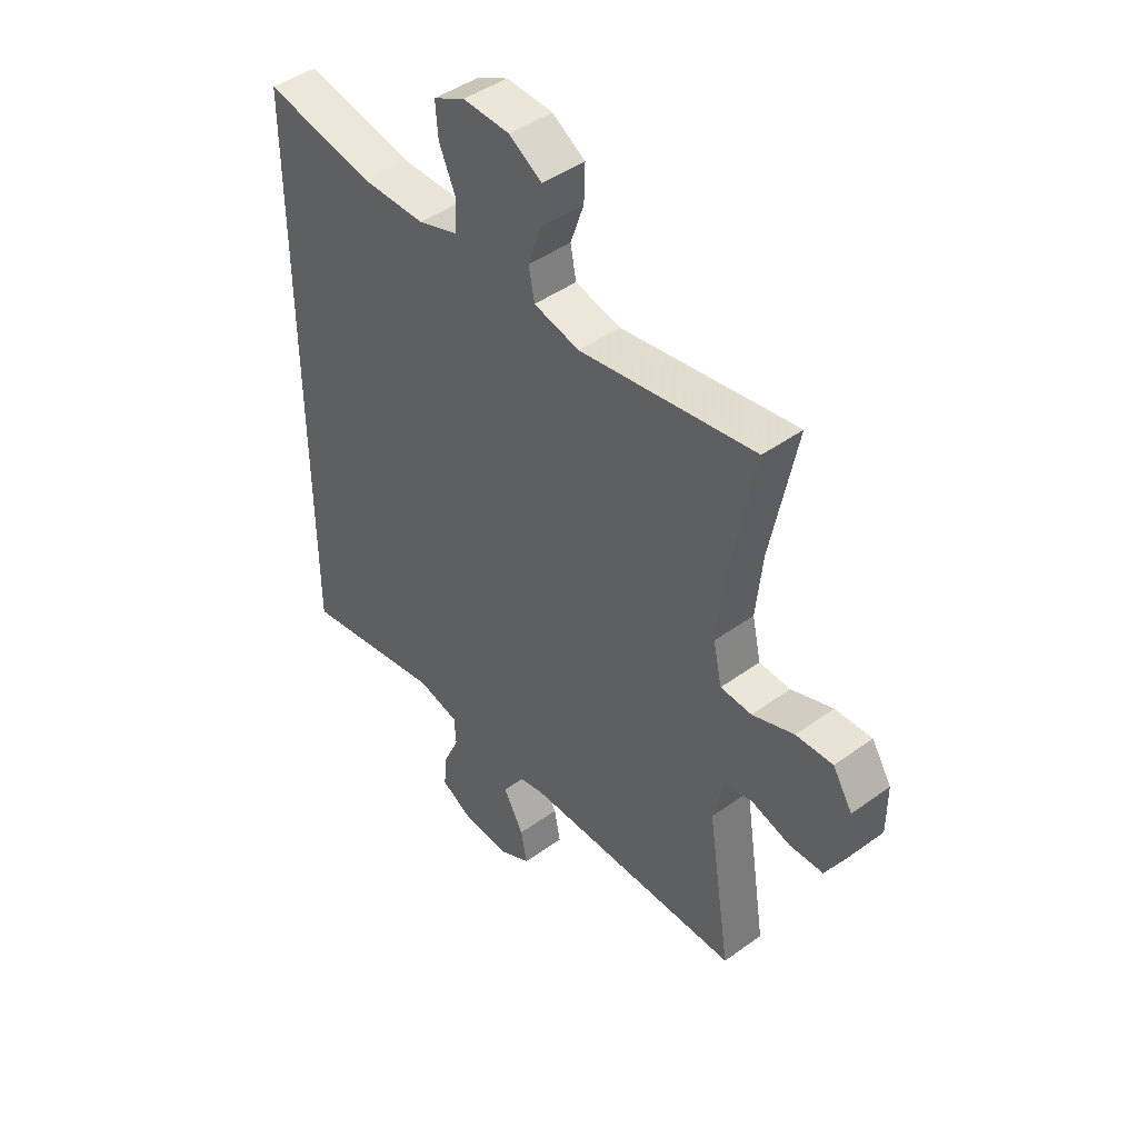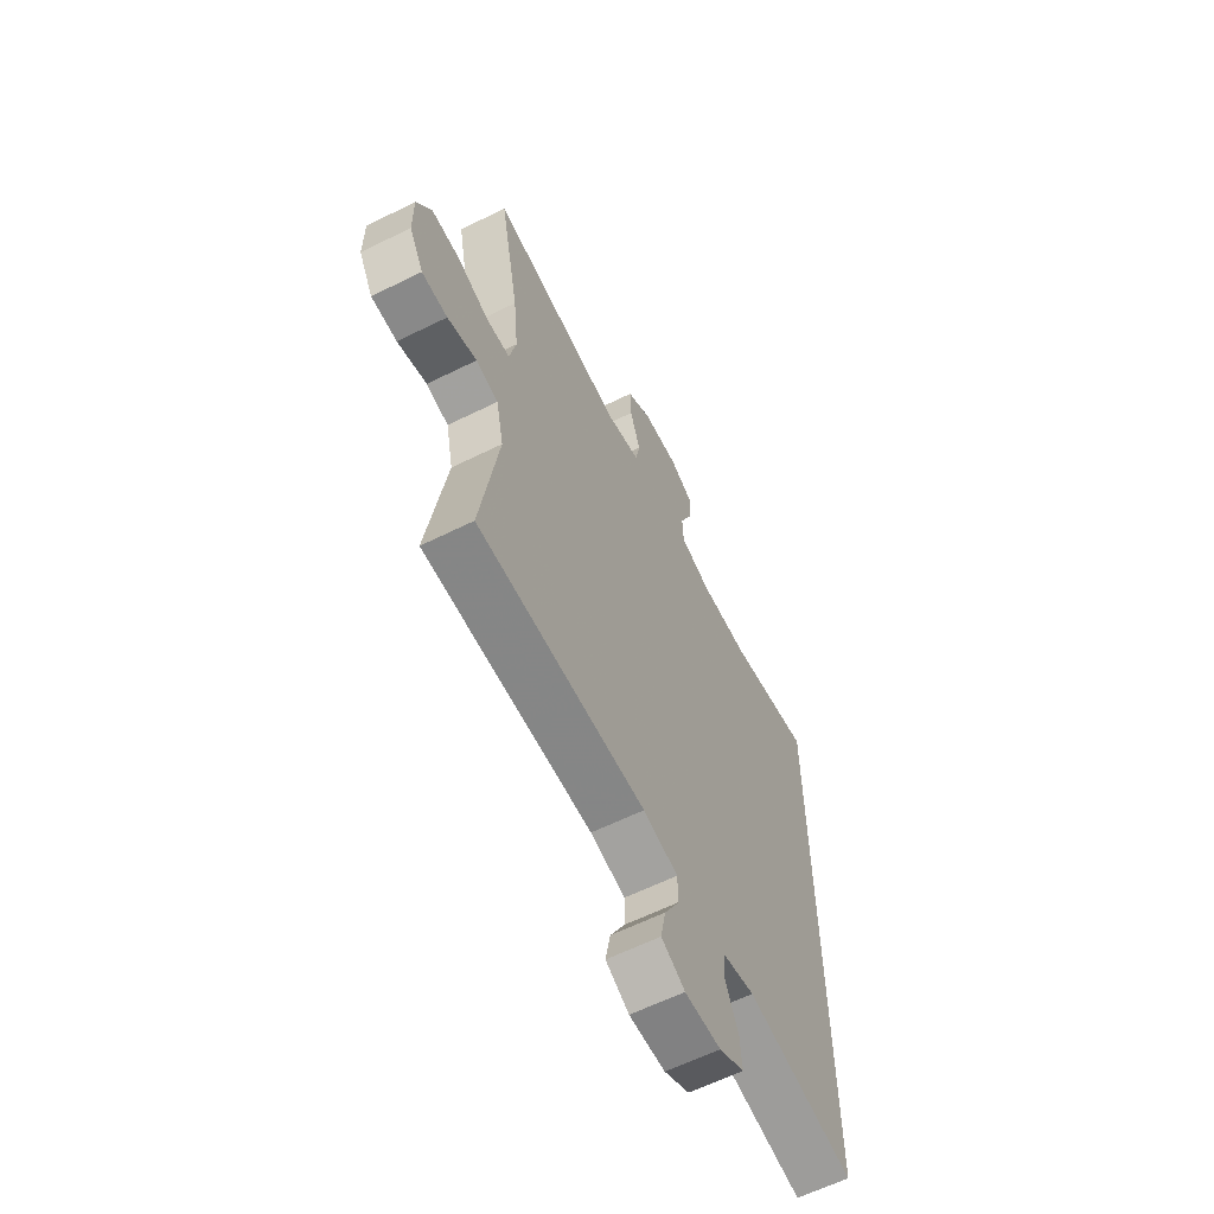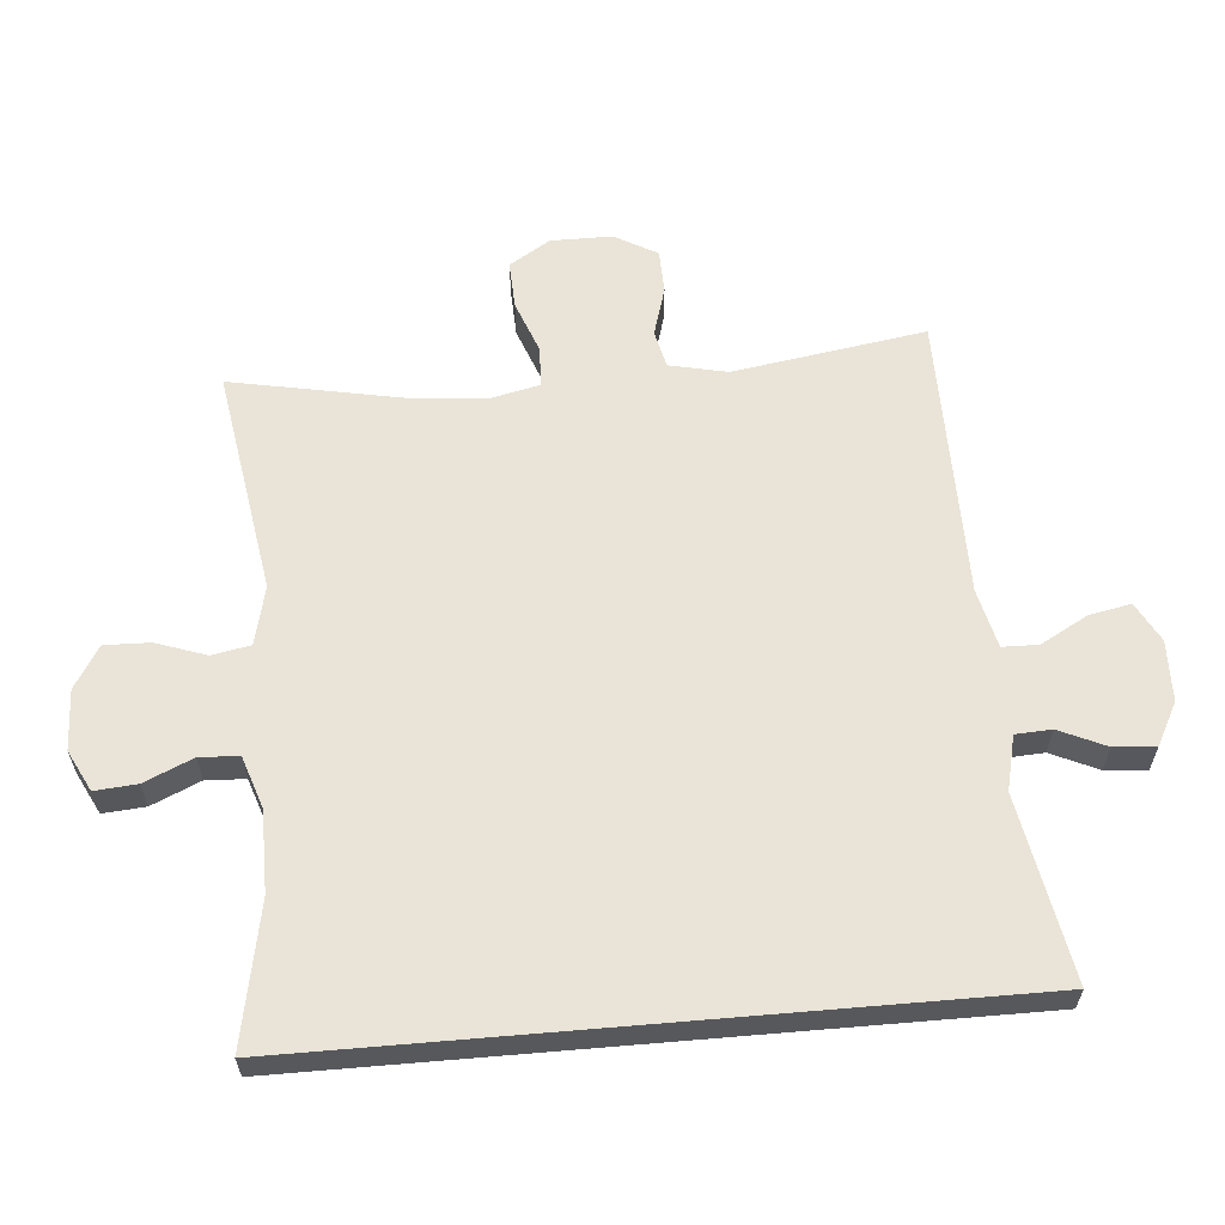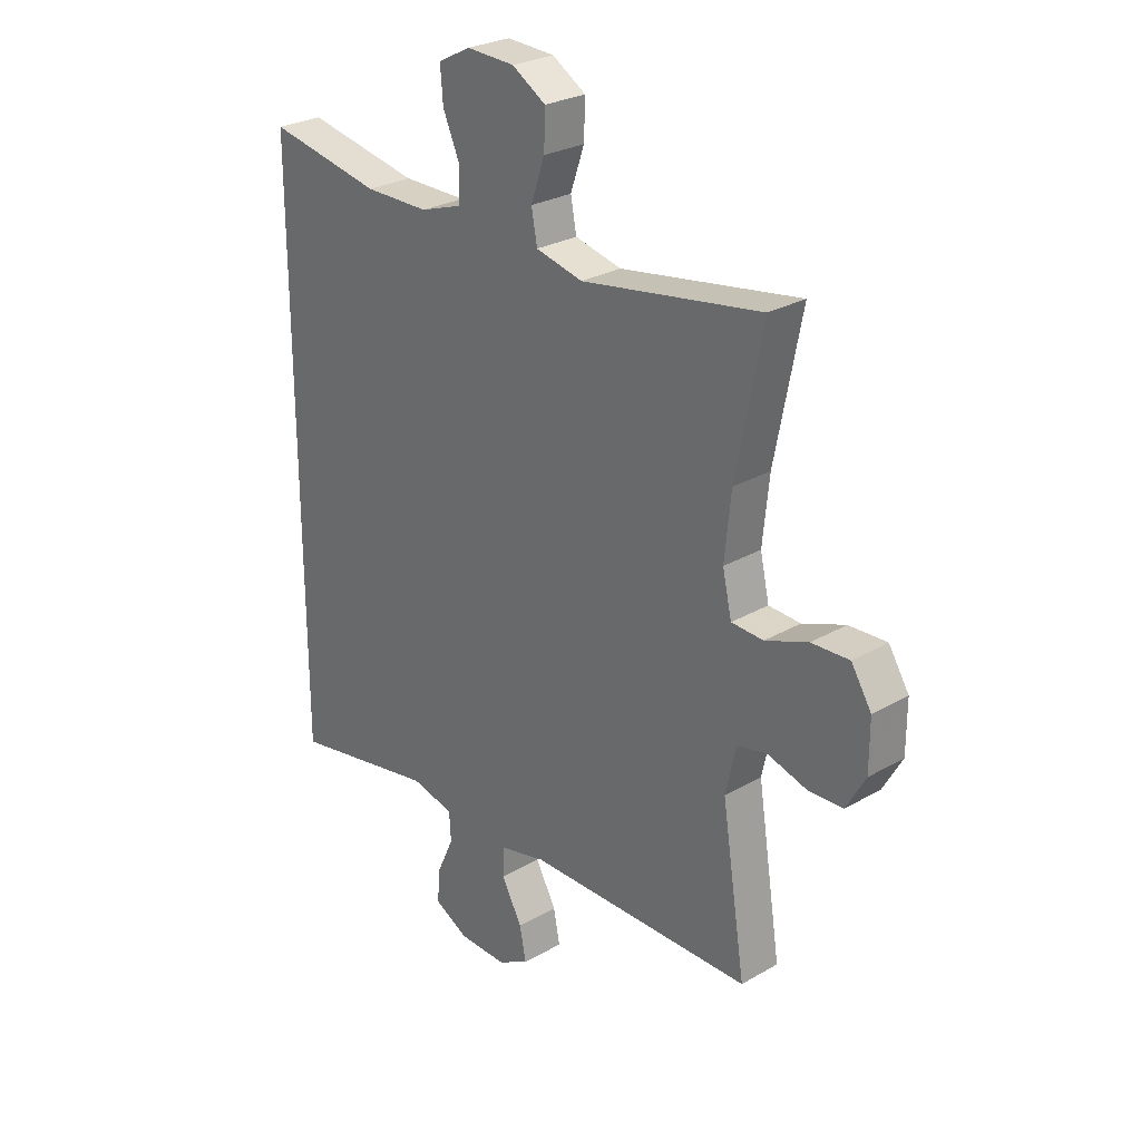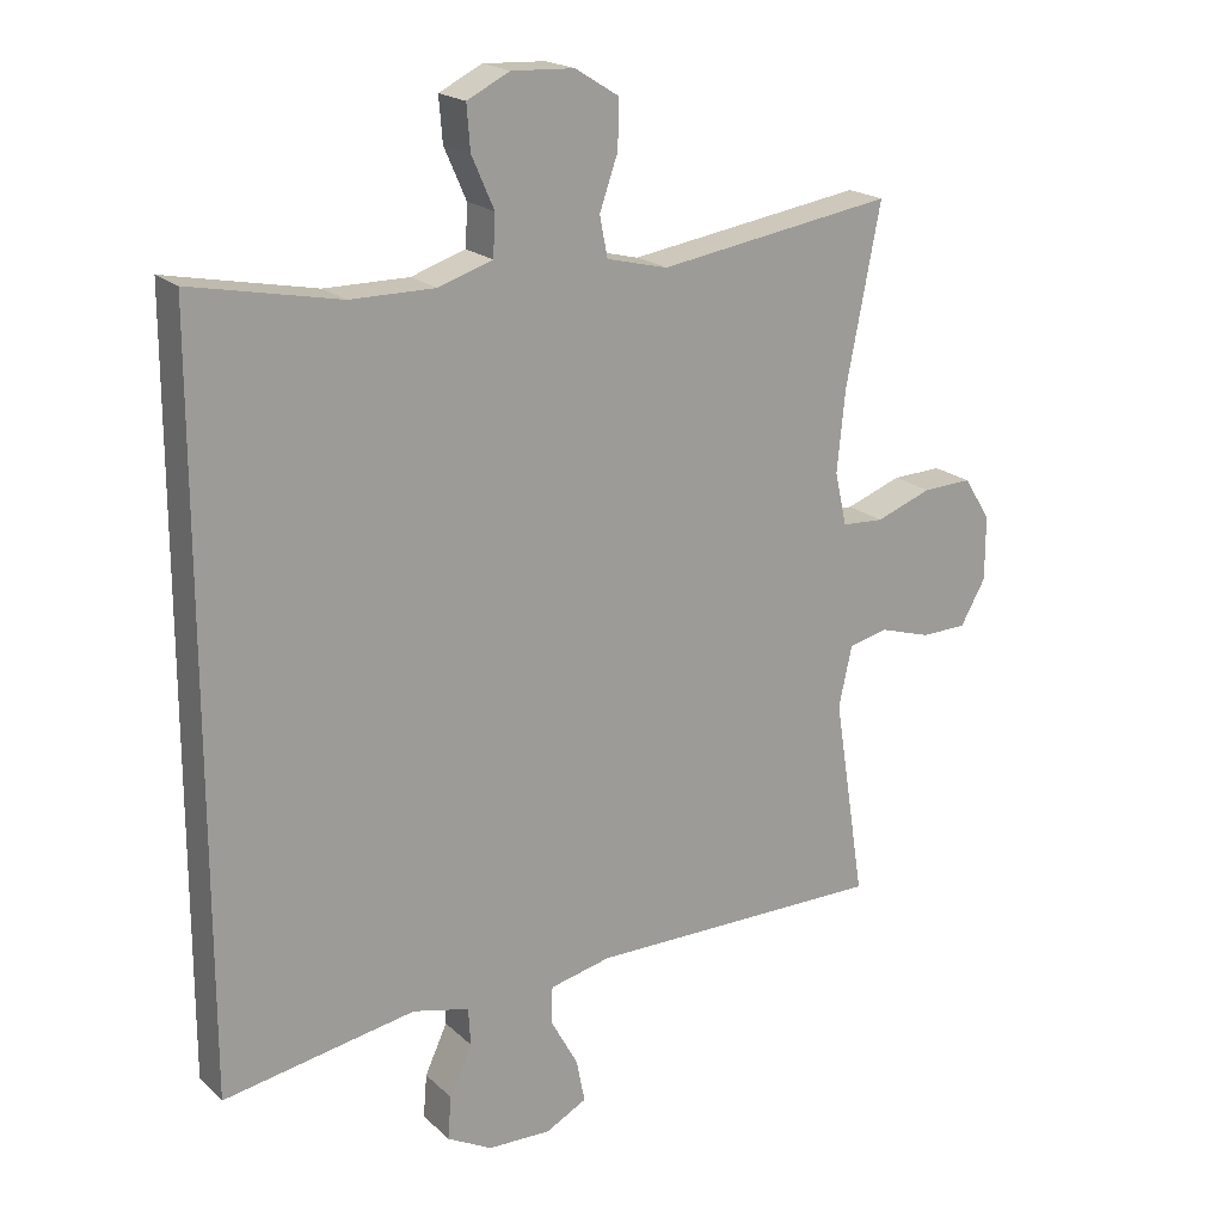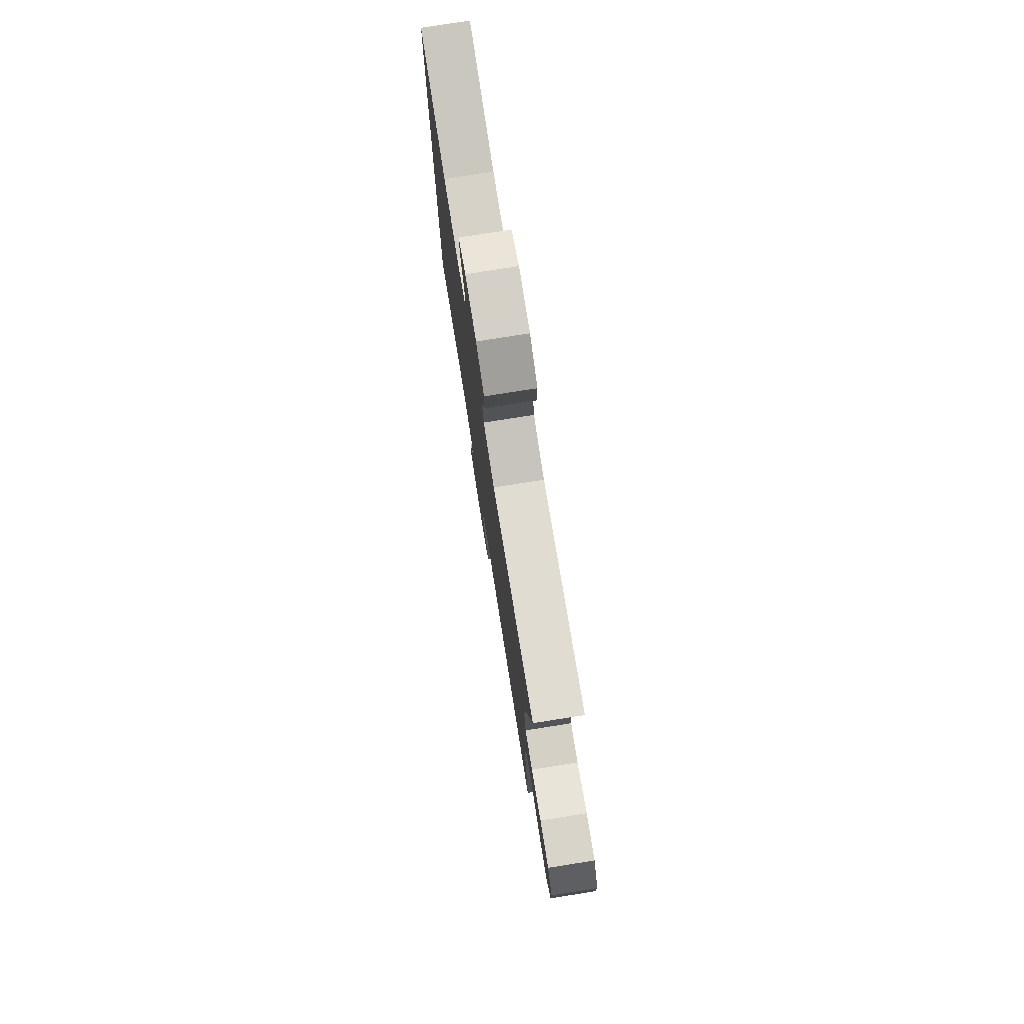
<metadata>
{"format":"obj","ext":"obj","renderer":"f3d","projection":"perspective","resolution":1024,"background":"white","views":[{"elev":44.8,"azim":-130.0,"up":"+Z"},{"elev":-61.6,"azim":-63.3,"up":"+Z"},{"elev":61.1,"azim":85.1,"up":"+Y"},{"elev":27.1,"azim":-131.8,"up":"+Z"},{"elev":19.5,"azim":148.4,"up":"+Z"},{"elev":77.8,"azim":-99.0,"up":"+Z"}]}
</metadata>
<code>
v -0.5 0.07 -0.5
v -0.455 0.07 -0.212
v -0.474 0.07 -0.125
v -0.53 0.07 -0.112
v -0.604 0.07 -0.134
v -0.669 0.07 -0.132
v -0.705 0.07 -0.068
v -0.705 0.07 0.024
v -0.667 0.07 0.085
v -0.596 0.07 0.082
v -0.516 0.07 0.052
v -0.456 0.07 0.055
v -0.439 0.07 0.131
v -0.451 0.07 0.249
v -0.5 0.07 0.5
v -0.163 0.07 0.446
v -0.075 0.07 0.467
v -0.064 0.07 0.525
v -0.09 0.07 0.6
v -0.092 0.07 0.668
v -0.029 0.07 0.707
v 0.061 0.07 0.711
v 0.122 0.07 0.68
v 0.117 0.07 0.617
v 0.085 0.07 0.544
v 0.088 0.07 0.485
v 0.166 0.07 0.459
v 0.287 0.07 0.459
v 0.5 0.07 0.501
v 0.5 0.07 -0.553
v 0.224 0.07 -0.502
v 0.143 0.07 -0.521
v 0.14 0.07 -0.575
v 0.172 0.07 -0.645
v 0.177 0.07 -0.707
v 0.113 0.07 -0.741
v 0.022 0.07 -0.743
v -0.037 0.07 -0.711
v -0.025 0.07 -0.649
v 0.014 0.07 -0.578
v 0.013 0.07 -0.524
v -0.075 0.07 -0.503
v -0.5 0 -0.5
v -0.455 0 -0.212
v -0.474 0 -0.125
v -0.53 0 -0.112
v -0.604 0 -0.134
v -0.669 0 -0.132
v -0.705 0 -0.068
v -0.705 0 0.024
v -0.667 0 0.085
v -0.596 0 0.082
v -0.516 0 0.052
v -0.456 0 0.055
v -0.439 0 0.131
v -0.451 0 0.249
v -0.5 0 0.5
v -0.163 0 0.446
v -0.075 0 0.467
v -0.064 0 0.525
v -0.09 0 0.6
v -0.092 0 0.668
v -0.029 0 0.707
v 0.061 0 0.711
v 0.122 0 0.68
v 0.117 0 0.617
v 0.085 0 0.544
v 0.088 0 0.485
v 0.166 0 0.459
v 0.287 0 0.459
v 0.5 0 0.501
v 0.5 0 -0.553
v 0.224 0 -0.502
v 0.143 0 -0.521
v 0.14 0 -0.575
v 0.172 0 -0.645
v 0.177 0 -0.707
v 0.113 0 -0.741
v 0.022 0 -0.743
v -0.037 0 -0.711
v -0.025 0 -0.649
v 0.014 0 -0.578
v 0.013 0 -0.524
v -0.075 0 -0.503
f 37 38 39 40
f 37 40 41
f 36 37 41
f 33 34 35 36
f 32 33 36 41
f 31 32 41 42
f 28 29 30 31
f 27 28 31 42
f 22 23 24 25
f 22 25 26
f 21 22 26
f 18 19 20 21
f 17 18 21 26
f 16 17 26 27
f 14 15 16
f 13 14 16 27
f 8 9 10 11
f 8 11 12
f 7 8 12
f 4 5 6 7
f 3 4 7 12
f 2 3 12 13
f 42 1 2
f 2 13 27 42
f 82 81 80 79
f 83 82 79
f 83 79 78
f 78 77 76 75
f 83 78 75 74
f 84 83 74 73
f 73 72 71 70
f 84 73 70 69
f 67 66 65 64
f 68 67 64
f 68 64 63
f 63 62 61 60
f 68 63 60 59
f 69 68 59 58
f 58 57 56
f 69 58 56 55
f 53 52 51 50
f 54 53 50
f 54 50 49
f 49 48 47 46
f 54 49 46 45
f 55 54 45 44
f 44 43 84
f 84 69 55 44
f 1 43 44 2
f 2 44 45 3
f 3 45 46 4
f 4 46 47 5
f 5 47 48 6
f 6 48 49 7
f 7 49 50 8
f 8 50 51 9
f 9 51 52 10
f 10 52 53 11
f 11 53 54 12
f 12 54 55 13
f 13 55 56 14
f 14 56 57 15
f 15 57 58 16
f 16 58 59 17
f 17 59 60 18
f 18 60 61 19
f 19 61 62 20
f 20 62 63 21
f 21 63 64 22
f 22 64 65 23
f 23 65 66 24
f 24 66 67 25
f 25 67 68 26
f 26 68 69 27
f 27 69 70 28
f 28 70 71 29
f 29 71 72 30
f 30 72 73 31
f 31 73 74 32
f 32 74 75 33
f 33 75 76 34
f 34 76 77 35
f 35 77 78 36
f 36 78 79 37
f 37 79 80 38
f 38 80 81 39
f 39 81 82 40
f 40 82 83 41
f 41 83 84 42
f 42 84 43 1

</code>
